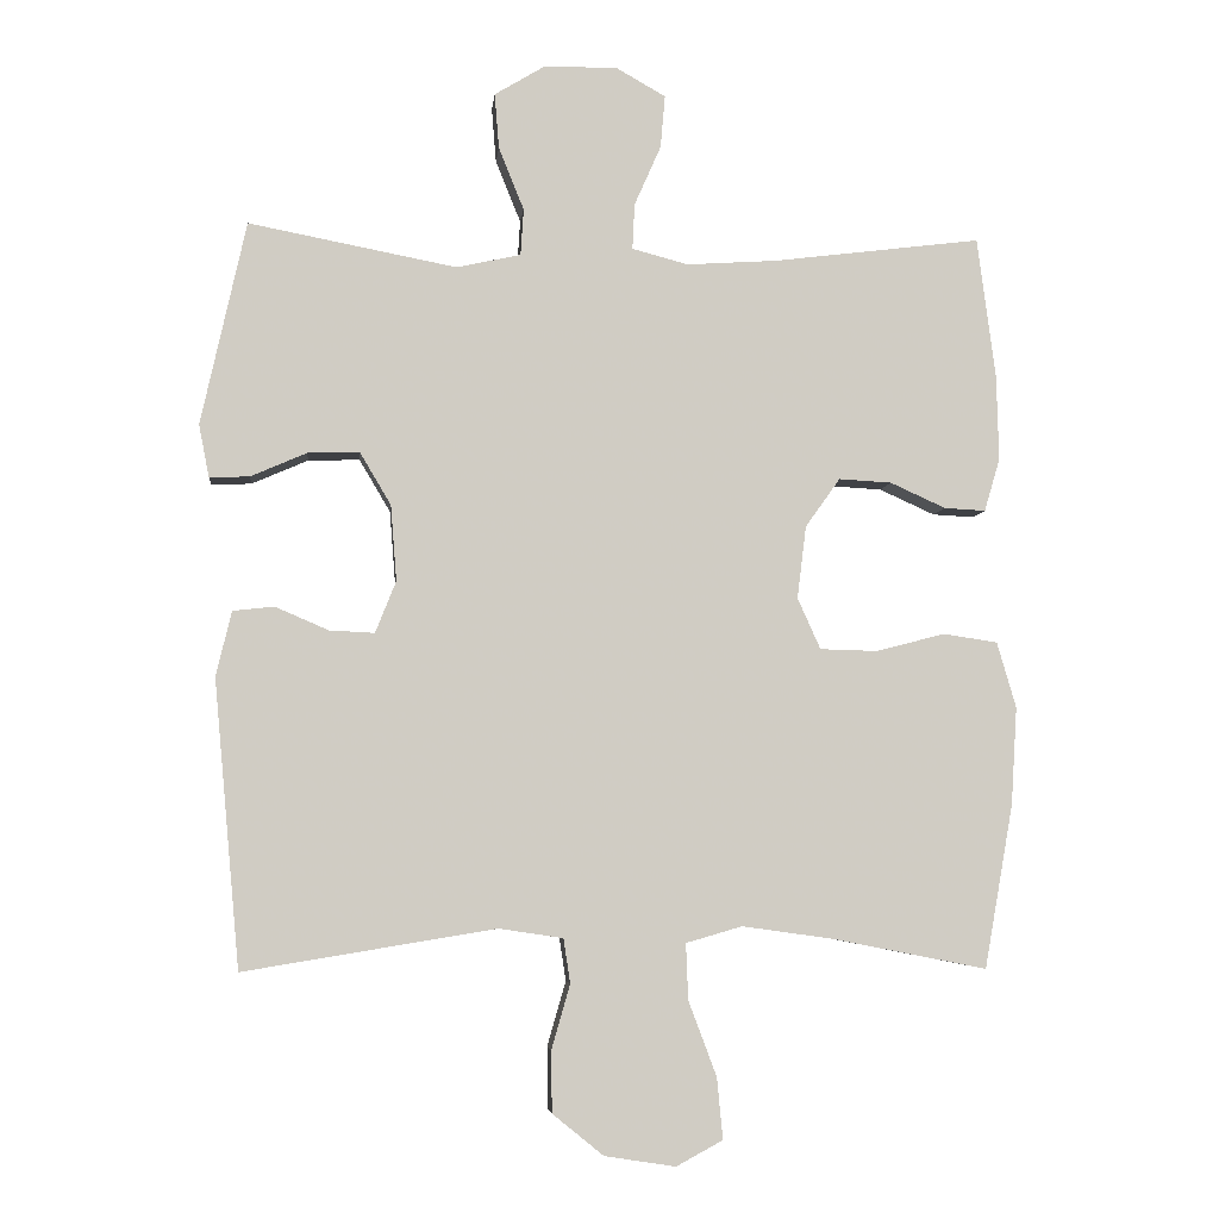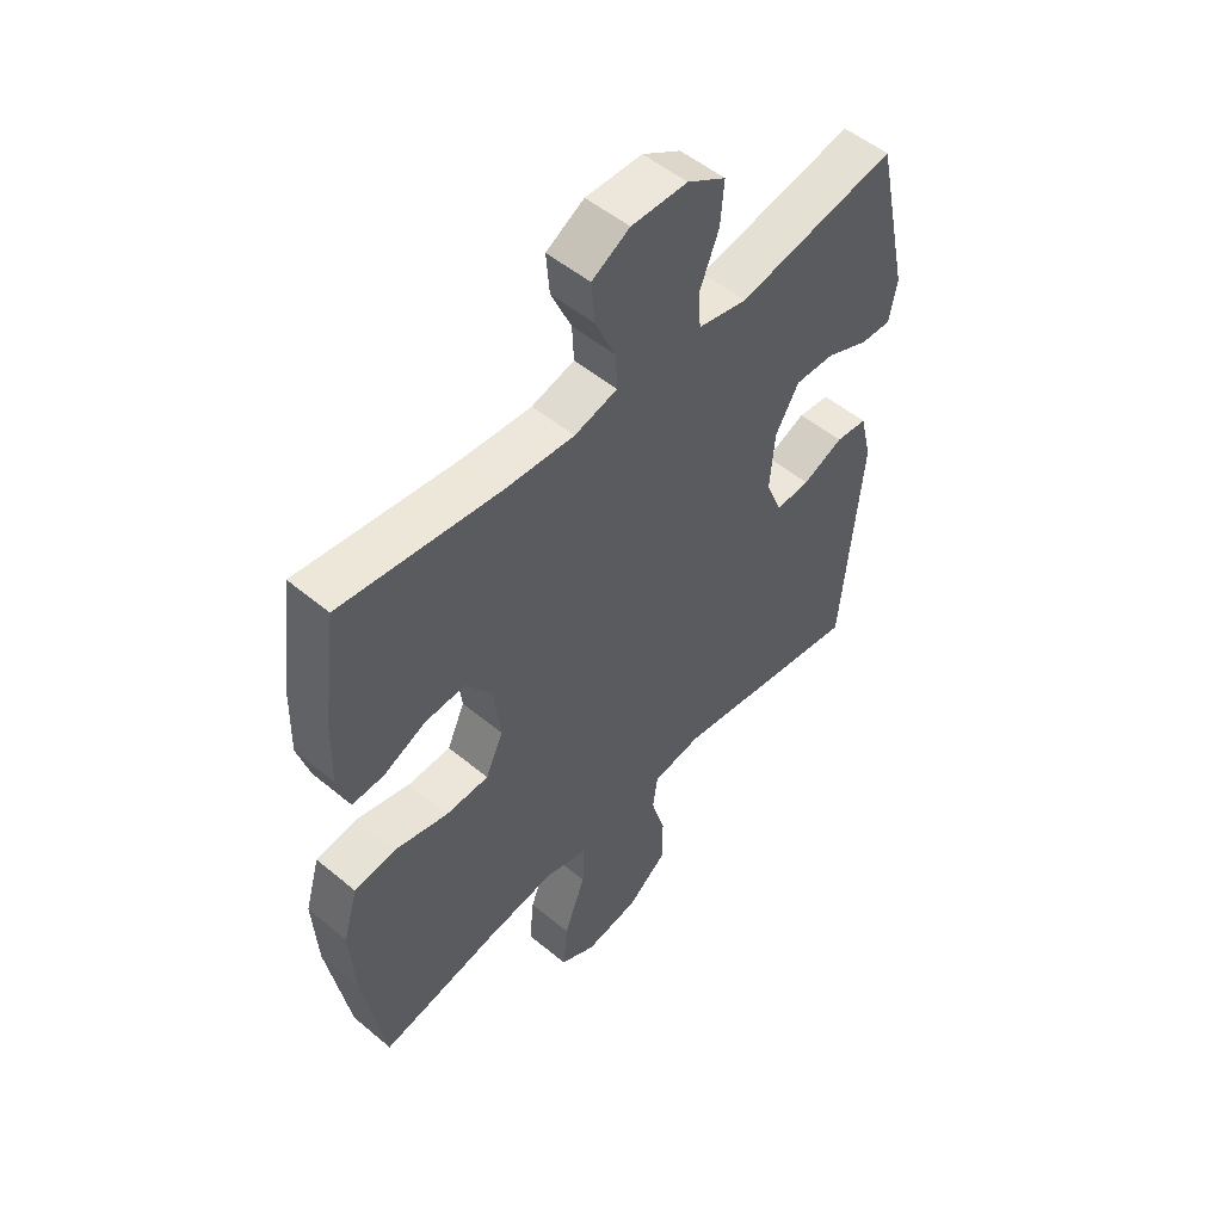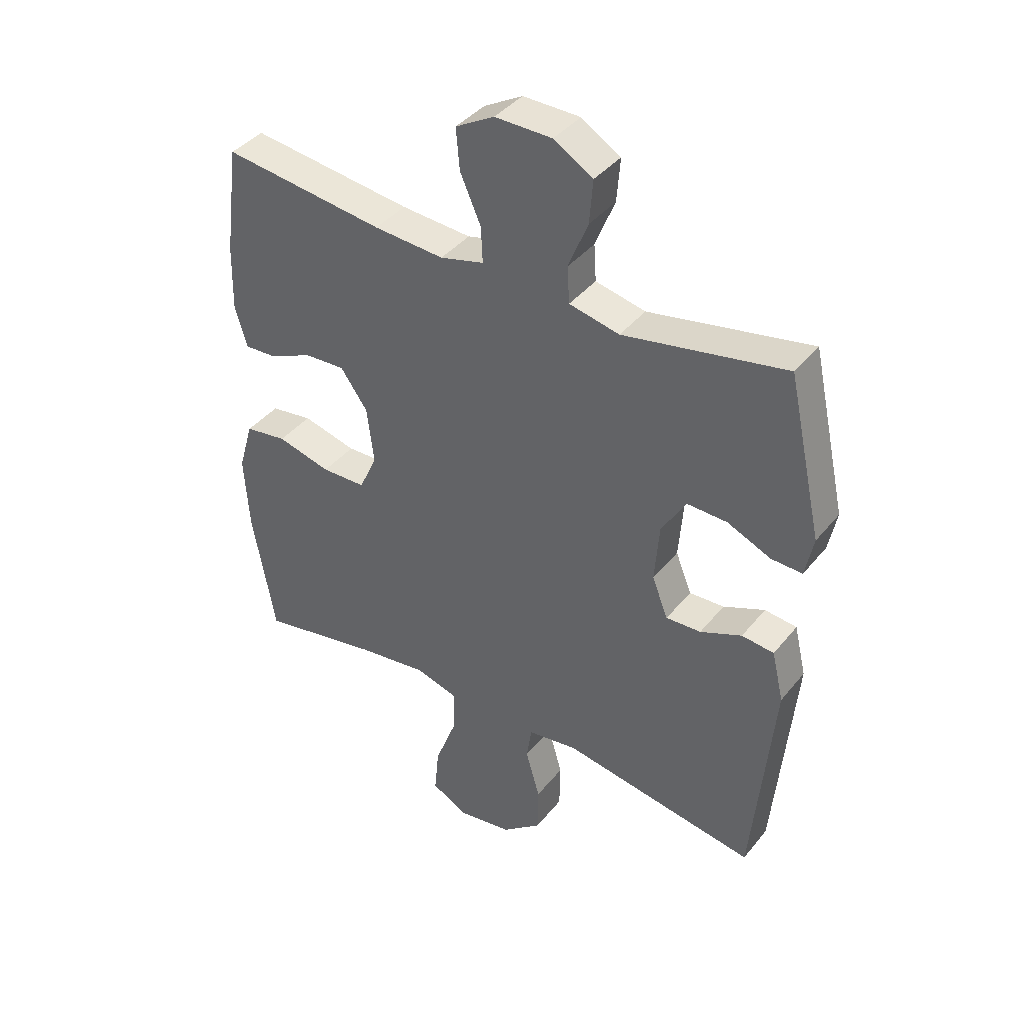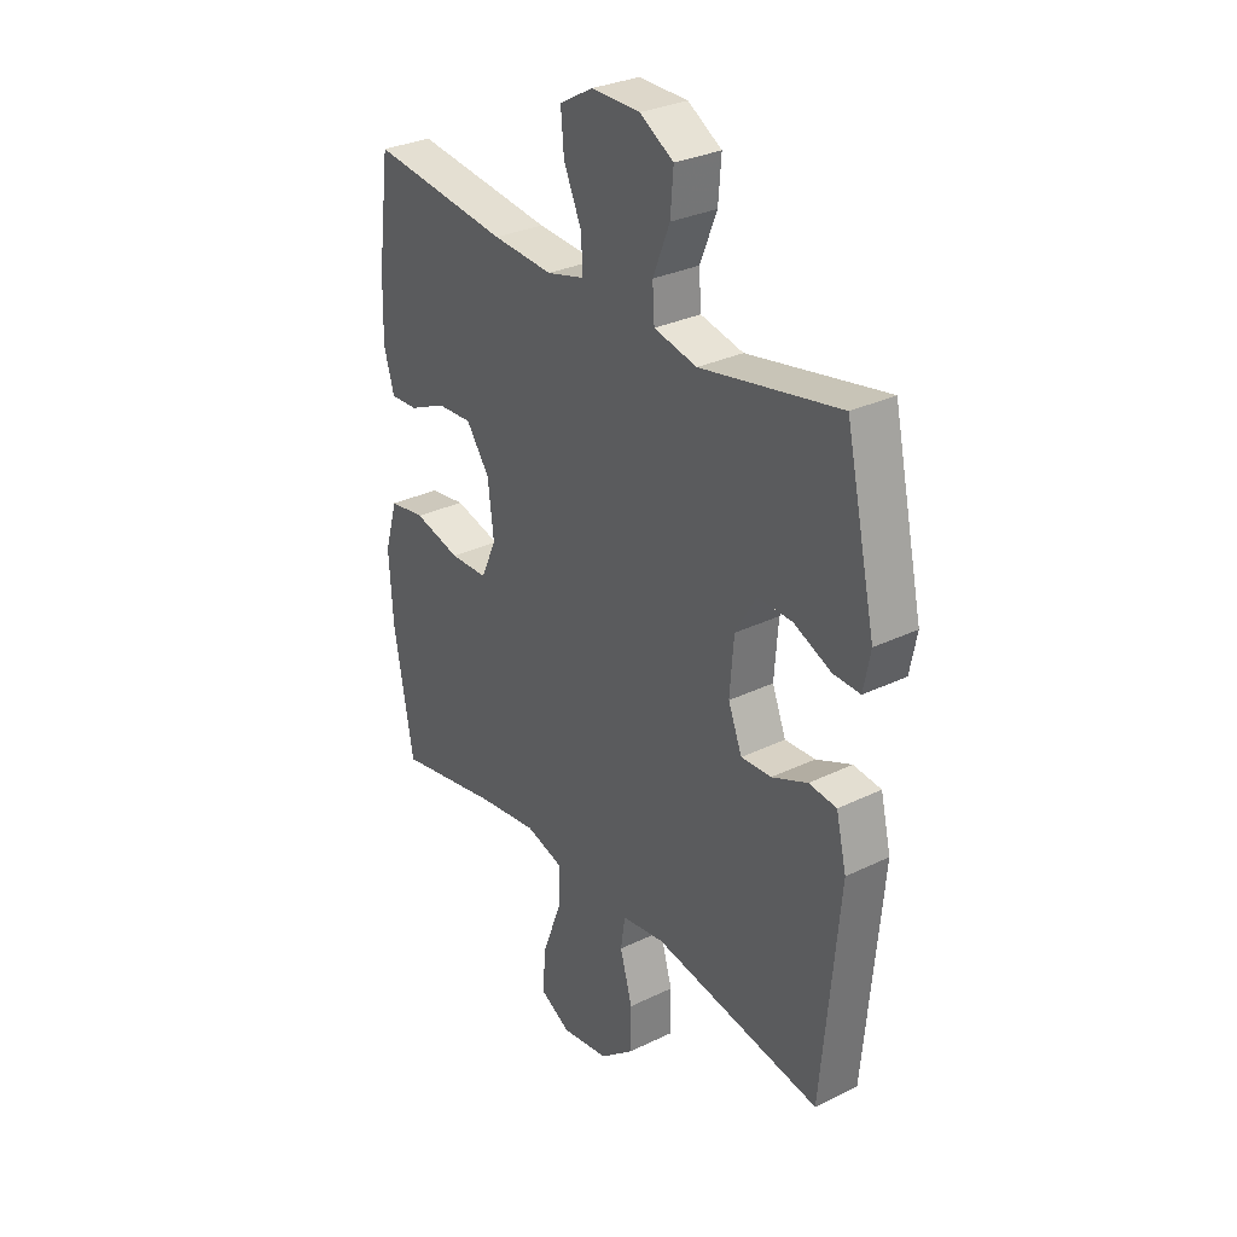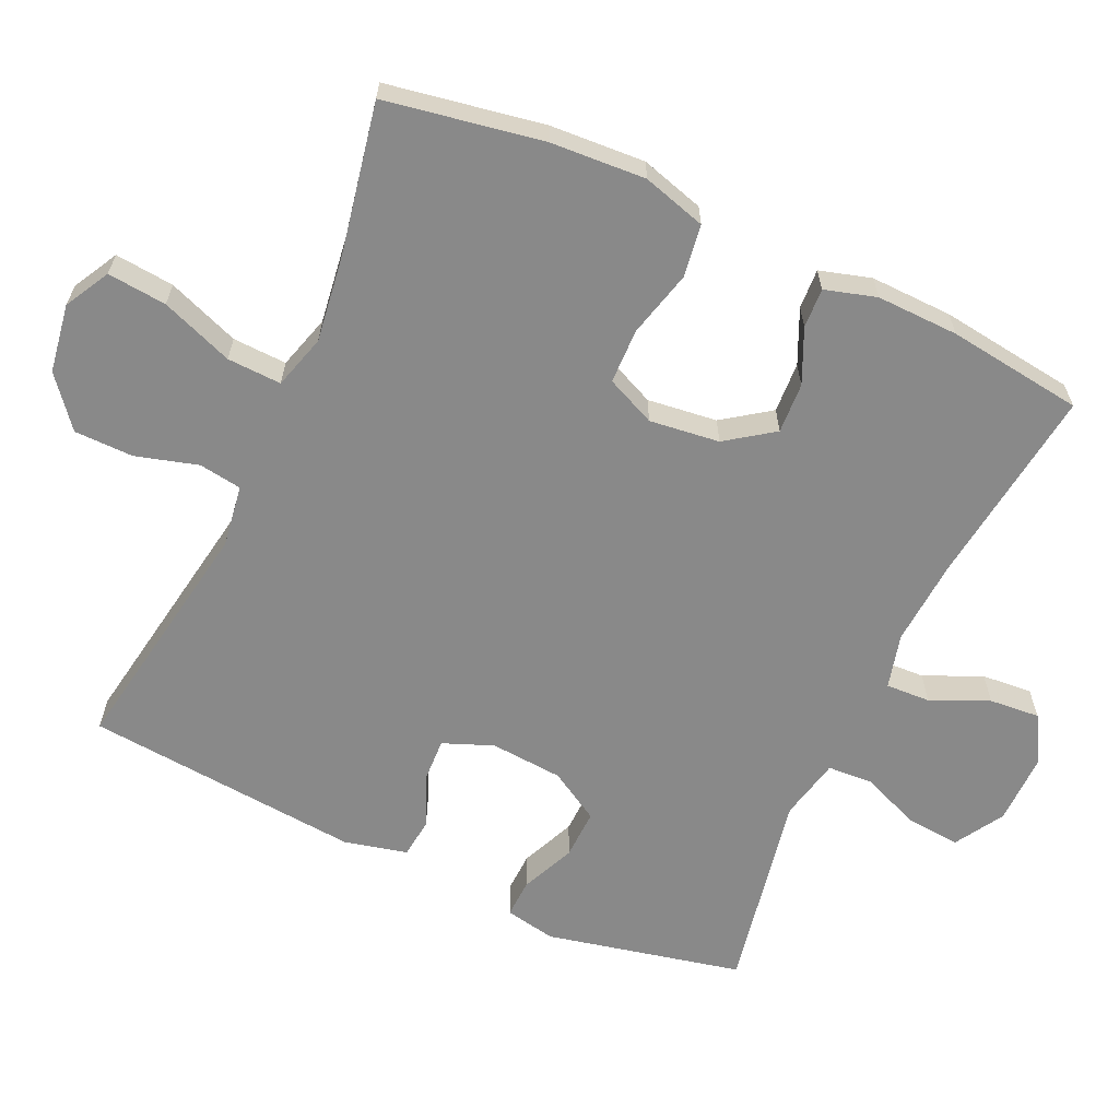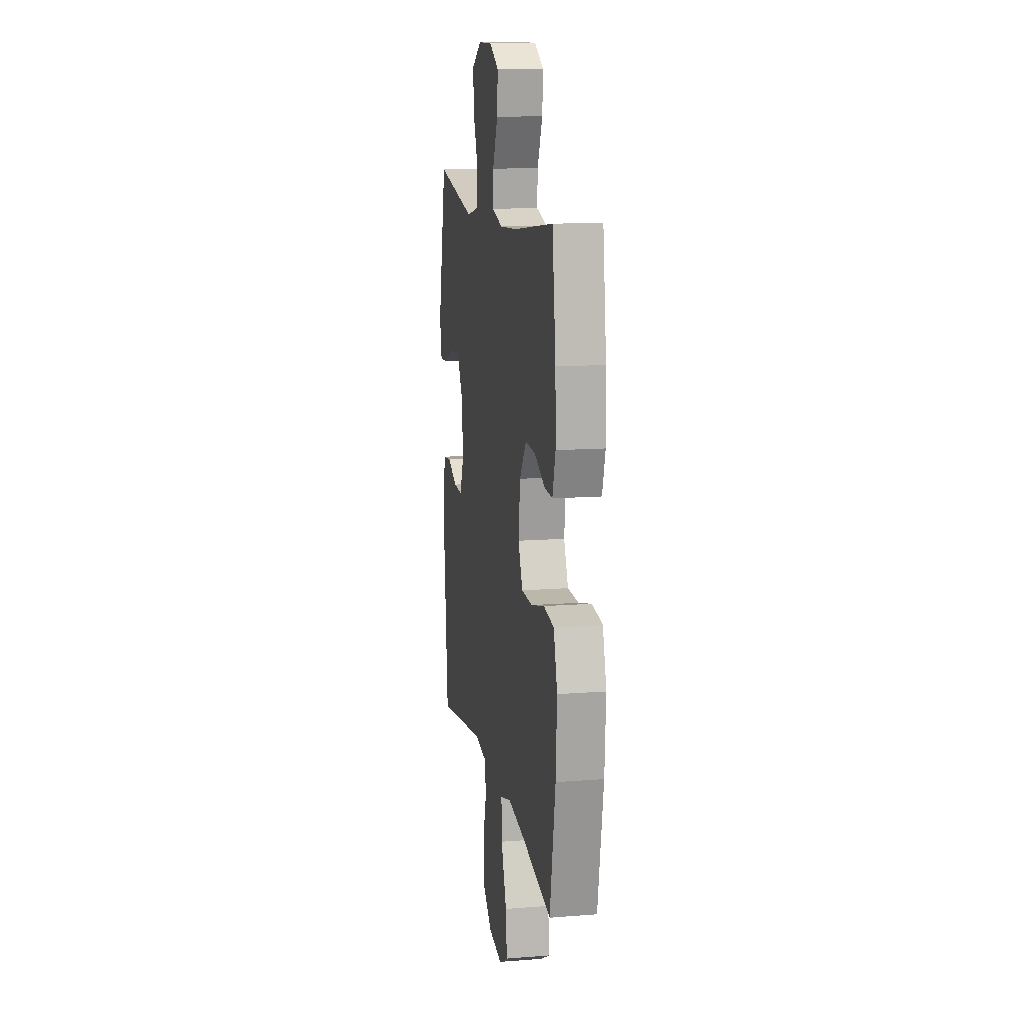
<metadata>
{"format":"obj","ext":"obj","renderer":"f3d","projection":"perspective","resolution":1024,"background":"white","views":[{"elev":-5.2,"azim":174.2,"up":"+Z"},{"elev":52.2,"azim":-48.2,"up":"+Z"},{"elev":40.3,"azim":34.9,"up":"+Z"},{"elev":30.4,"azim":54.9,"up":"+Z"},{"elev":-63.1,"azim":-114.7,"up":"+Y"},{"elev":13.0,"azim":-100.1,"up":"+Z"}]}
</metadata>
<code>
v -0.5 0.07 -0.5
v -0.539 0.07 -0.279
v -0.547 0.07 -0.147
v -0.521 0.07 -0.058
v -0.448 0.07 -0.047
v -0.354 0.07 -0.071
v -0.277 0.07 -0.069
v -0.246 0.07 0
v -0.258 0.07 0.098
v -0.305 0.07 0.164
v -0.376 0.07 0.16
v -0.451 0.07 0.126
v -0.507 0.07 0.123
v -0.528 0.07 0.195
v -0.525 0.07 0.31
v -0.5 0.07 0.5
v -0.219 0.07 0.465
v -0.097 0.07 0.457
v -0.021 0.07 0.477
v -0.024 0.07 0.539
v -0.06 0.07 0.62
v -0.066 0.07 0.691
v 0.001 0.07 0.729
v 0.1 0.07 0.728
v 0.168 0.07 0.687
v 0.162 0.07 0.612
v 0.128 0.07 0.528
v 0.132 0.07 0.465
v 0.219 0.07 0.446
v 0.5 0.07 0.5
v 0.561 0.07 0.225
v 0.547 0.07 0.154
v 0.493 0.07 0.156
v 0.417 0.07 0.189
v 0.347 0.07 0.191
v 0.305 0.07 0.12
v 0.297 0.07 0.018
v 0.325 0.07 -0.052
v 0.386 0.07 -0.049
v 0.458 0.07 -0.018
v 0.514 0.07 -0.024
v 0.535 0.07 -0.112
v 0.5 0.07 -0.5
v 0.159 0.07 -0.444
v 0.072 0.07 -0.457
v 0.063 0.07 -0.517
v 0.088 0.07 -0.604
v 0.087 0.07 -0.687
v 0.018 0.07 -0.743
v -0.078 0.07 -0.758
v -0.141 0.07 -0.724
v -0.133 0.07 -0.641
v -0.095 0.07 -0.54
v -0.092 0.07 -0.464
v -0.168 0.07 -0.442
v -0.29 0.07 -0.459
v -0.5 0 -0.5
v -0.539 0 -0.279
v -0.547 0 -0.147
v -0.521 0 -0.058
v -0.448 0 -0.047
v -0.354 0 -0.071
v -0.277 0 -0.069
v -0.246 0 0
v -0.258 0 0.098
v -0.305 0 0.164
v -0.376 0 0.16
v -0.451 0 0.126
v -0.507 0 0.123
v -0.528 0 0.195
v -0.525 0 0.31
v -0.5 0 0.5
v -0.219 0 0.465
v -0.097 0 0.457
v -0.021 0 0.477
v -0.024 0 0.539
v -0.06 0 0.62
v -0.066 0 0.691
v 0.001 0 0.729
v 0.1 0 0.728
v 0.168 0 0.687
v 0.162 0 0.612
v 0.128 0 0.528
v 0.132 0 0.465
v 0.219 0 0.446
v 0.5 0 0.5
v 0.561 0 0.225
v 0.547 0 0.154
v 0.493 0 0.156
v 0.417 0 0.189
v 0.347 0 0.191
v 0.305 0 0.12
v 0.297 0 0.018
v 0.325 0 -0.052
v 0.386 0 -0.049
v 0.458 0 -0.018
v 0.514 0 -0.024
v 0.535 0 -0.112
v 0.5 0 -0.5
v 0.159 0 -0.444
v 0.072 0 -0.457
v 0.063 0 -0.517
v 0.088 0 -0.604
v 0.087 0 -0.687
v 0.018 0 -0.743
v -0.078 0 -0.758
v -0.141 0 -0.724
v -0.133 0 -0.641
v -0.095 0 -0.54
v -0.092 0 -0.464
v -0.168 0 -0.442
v -0.29 0 -0.459
f 50 51 52 53
f 50 53 54
f 49 50 54
f 46 47 48 49
f 45 46 49 54
f 44 45 54 55
f 42 43 44
f 39 40 41 42
f 38 39 42 44
f 37 38 44 55
f 31 32 33 34
f 29 30 31 34
f 28 29 34 35
f 24 25 26 27
f 24 27 28
f 23 24 28
f 20 21 22 23
f 19 20 23 28
f 18 19 28 35
f 14 15 16 17
f 11 12 13 14
f 10 11 14 17
f 9 10 17 18
f 3 4 5 6
f 3 6 7
f 56 1 2 3
f 56 3 7
f 36 37 55 56
f 36 56 7 8
f 18 35 36
f 8 9 18 36
f 109 108 107 106
f 110 109 106
f 110 106 105
f 105 104 103 102
f 110 105 102 101
f 111 110 101 100
f 100 99 98
f 98 97 96 95
f 100 98 95 94
f 111 100 94 93
f 90 89 88 87
f 90 87 86 85
f 91 90 85 84
f 83 82 81 80
f 84 83 80
f 84 80 79
f 79 78 77 76
f 84 79 76 75
f 91 84 75 74
f 73 72 71 70
f 70 69 68 67
f 73 70 67 66
f 74 73 66 65
f 62 61 60 59
f 63 62 59
f 59 58 57 112
f 63 59 112
f 112 111 93 92
f 64 63 112 92
f 92 91 74
f 92 74 65 64
f 1 57 58 2
f 2 58 59 3
f 3 59 60 4
f 4 60 61 5
f 5 61 62 6
f 6 62 63 7
f 7 63 64 8
f 8 64 65 9
f 9 65 66 10
f 10 66 67 11
f 11 67 68 12
f 12 68 69 13
f 13 69 70 14
f 14 70 71 15
f 15 71 72 16
f 16 72 73 17
f 17 73 74 18
f 18 74 75 19
f 19 75 76 20
f 20 76 77 21
f 21 77 78 22
f 22 78 79 23
f 23 79 80 24
f 24 80 81 25
f 25 81 82 26
f 26 82 83 27
f 27 83 84 28
f 28 84 85 29
f 29 85 86 30
f 30 86 87 31
f 31 87 88 32
f 32 88 89 33
f 33 89 90 34
f 34 90 91 35
f 35 91 92 36
f 36 92 93 37
f 37 93 94 38
f 38 94 95 39
f 39 95 96 40
f 40 96 97 41
f 41 97 98 42
f 42 98 99 43
f 43 99 100 44
f 44 100 101 45
f 45 101 102 46
f 46 102 103 47
f 47 103 104 48
f 48 104 105 49
f 49 105 106 50
f 50 106 107 51
f 51 107 108 52
f 52 108 109 53
f 53 109 110 54
f 54 110 111 55
f 55 111 112 56
f 56 112 57 1

</code>
